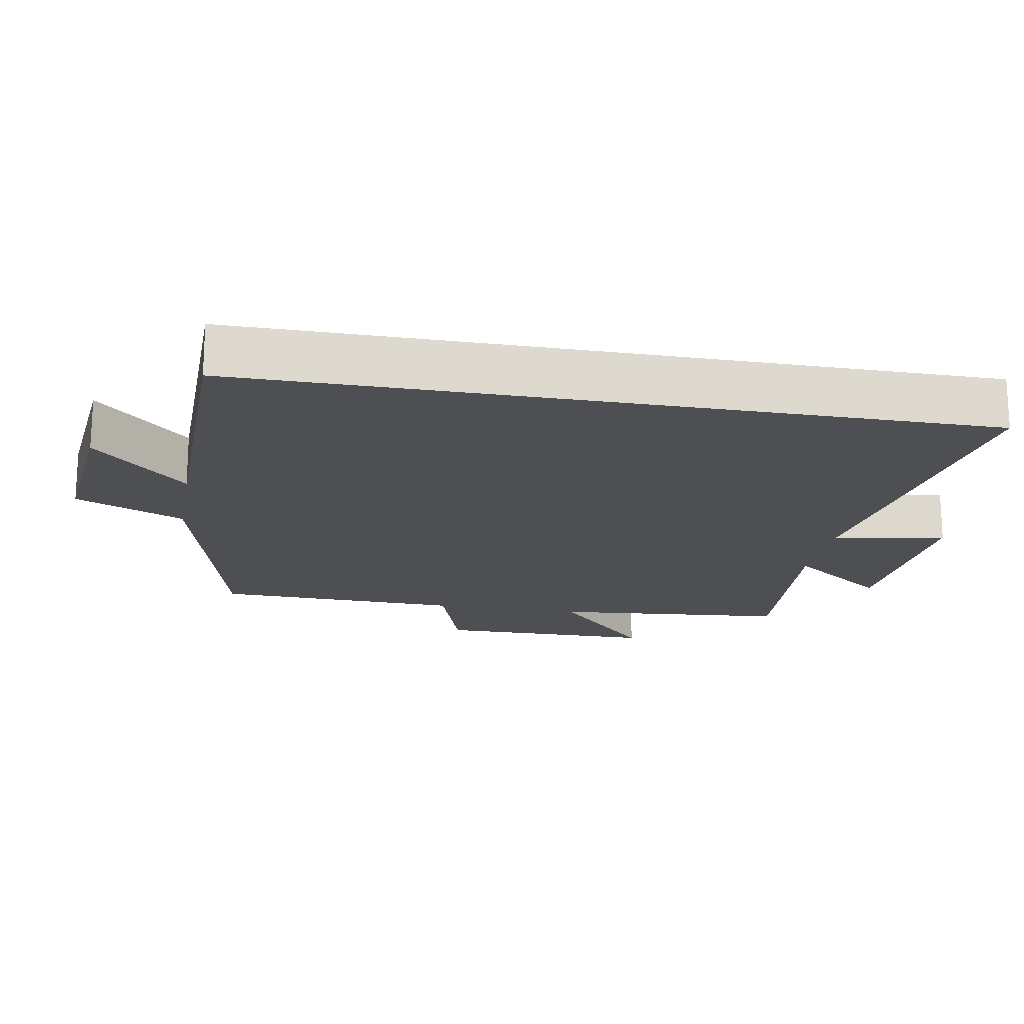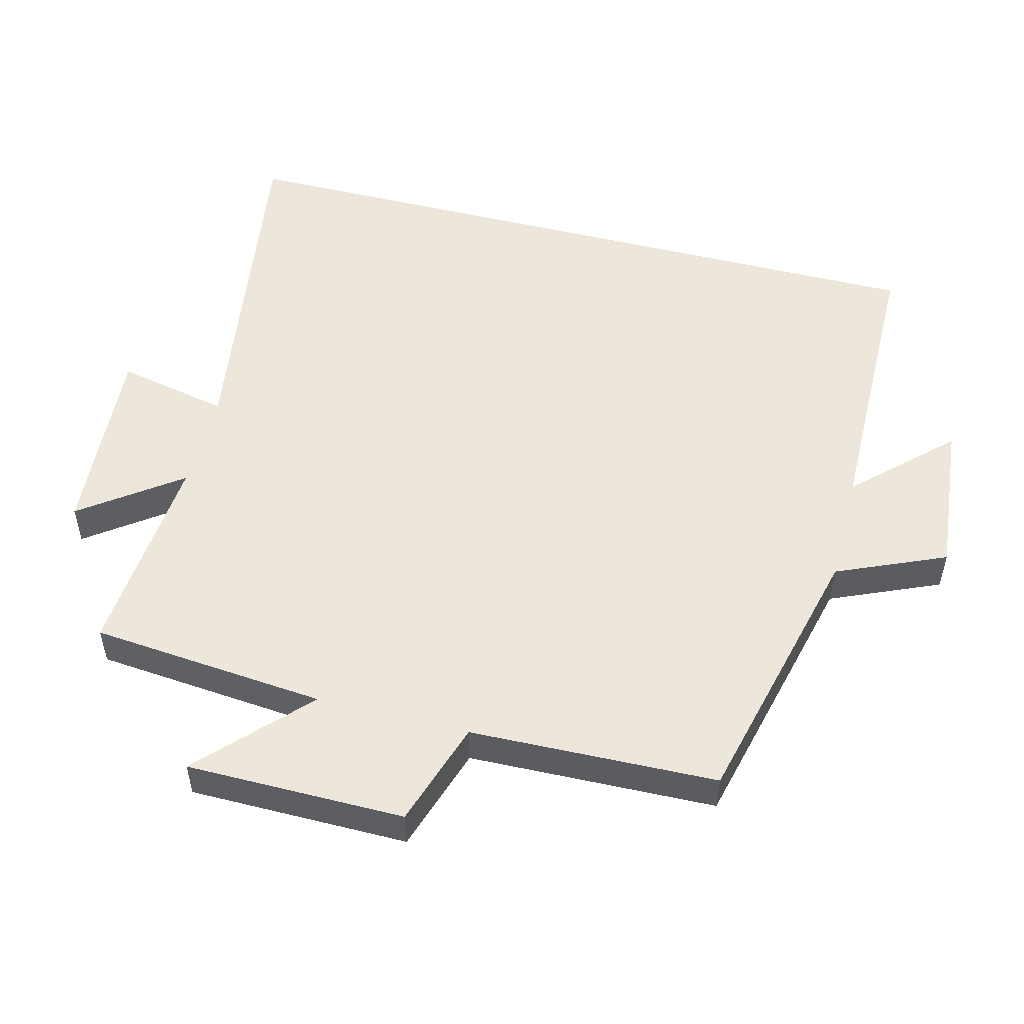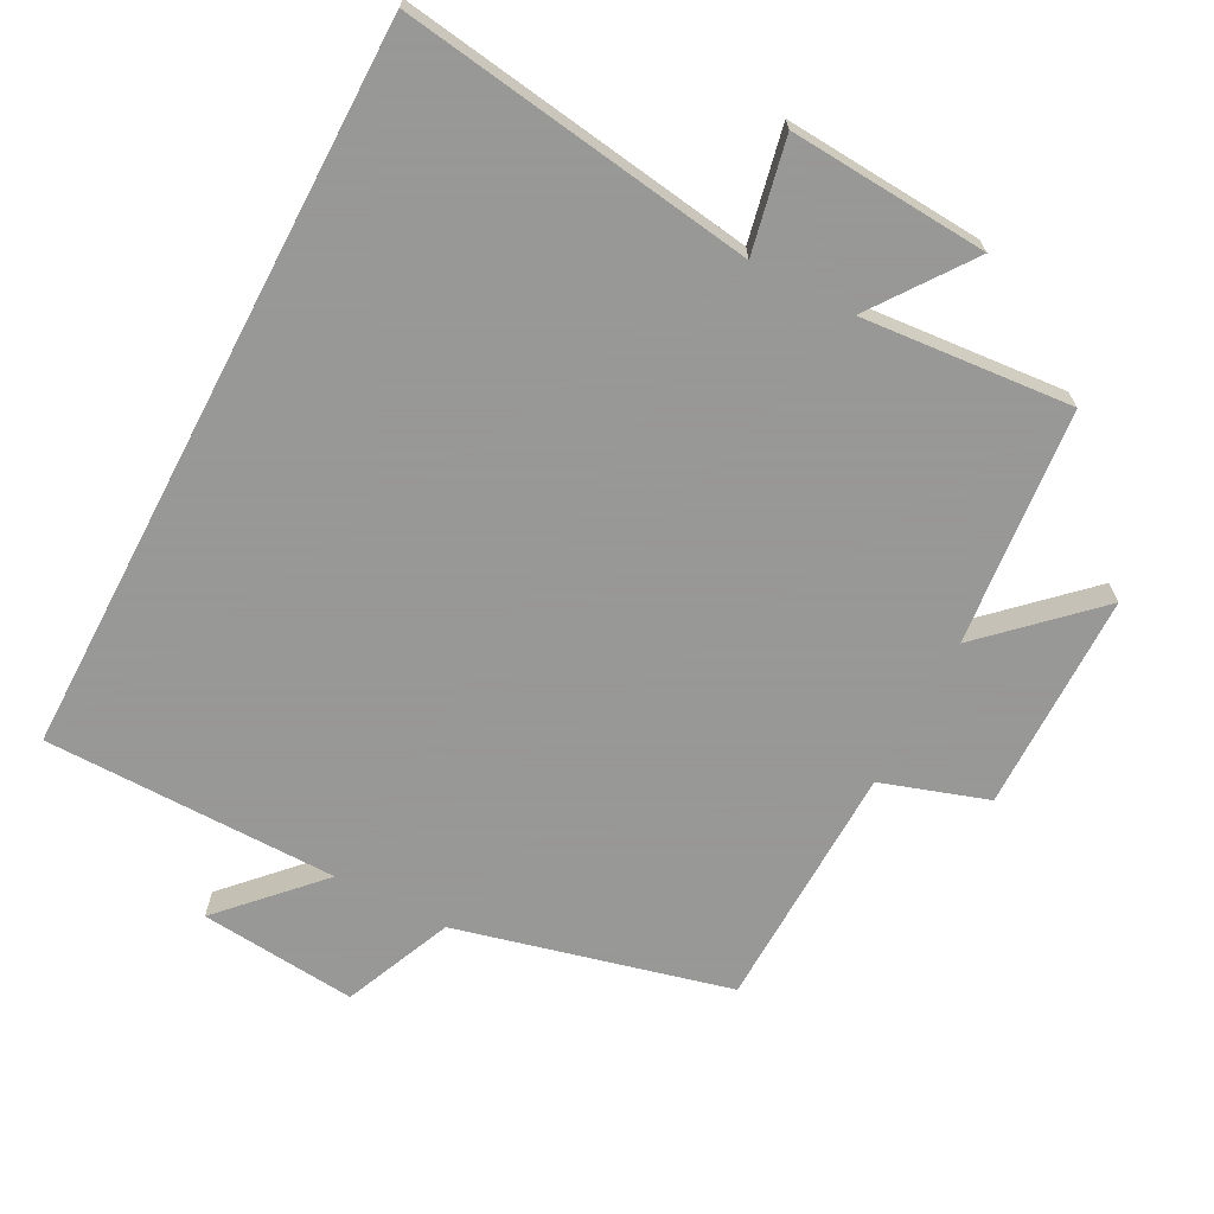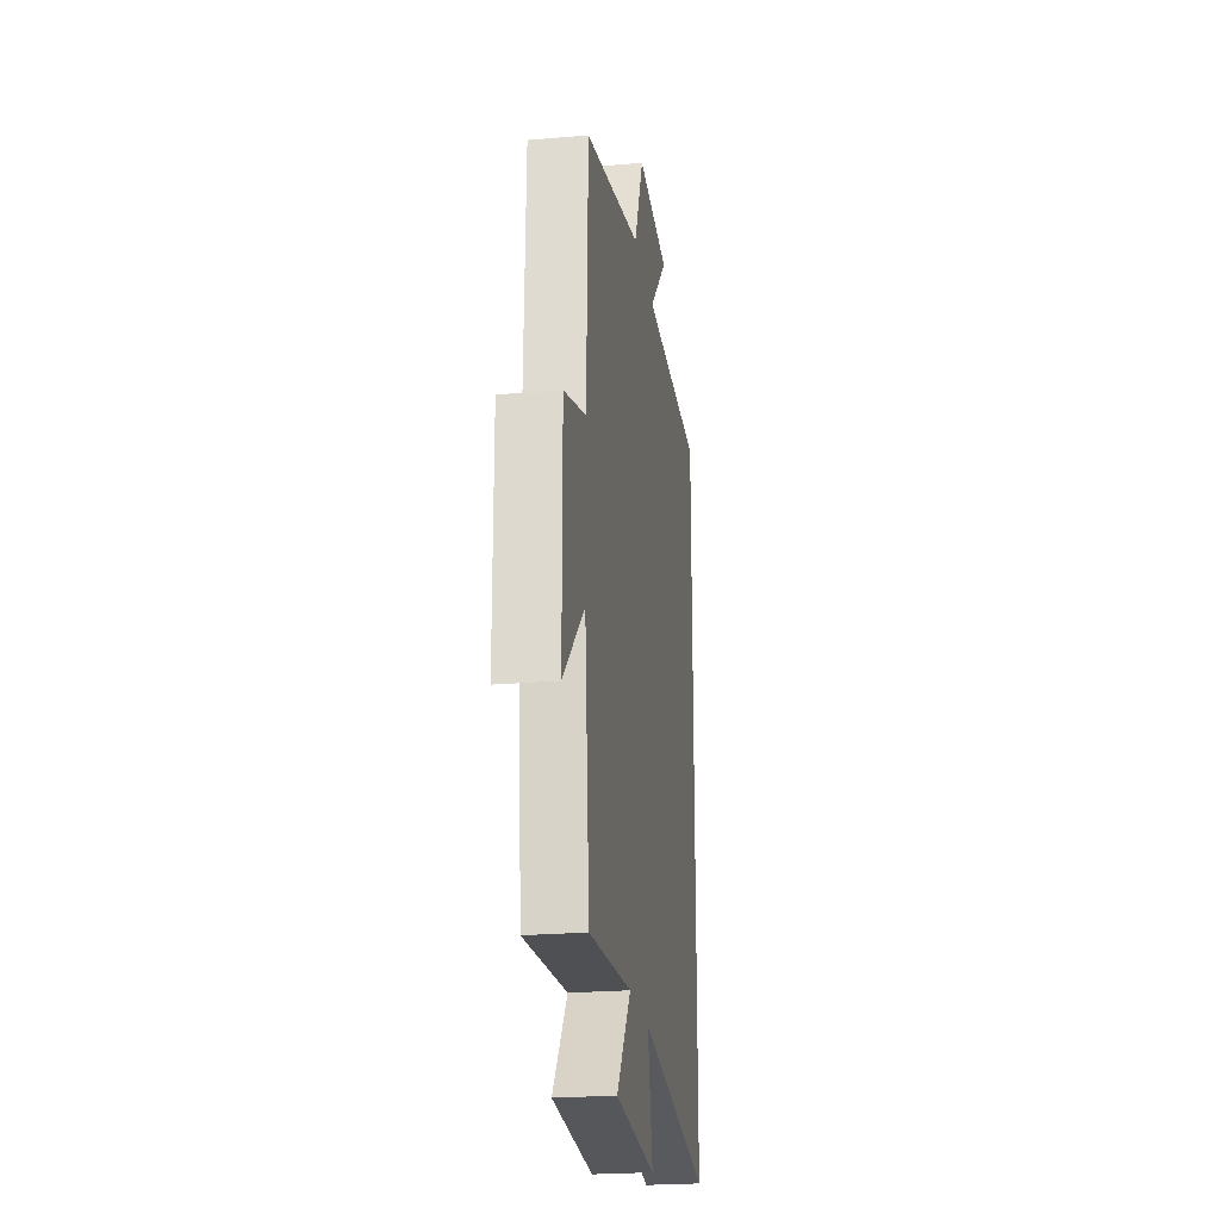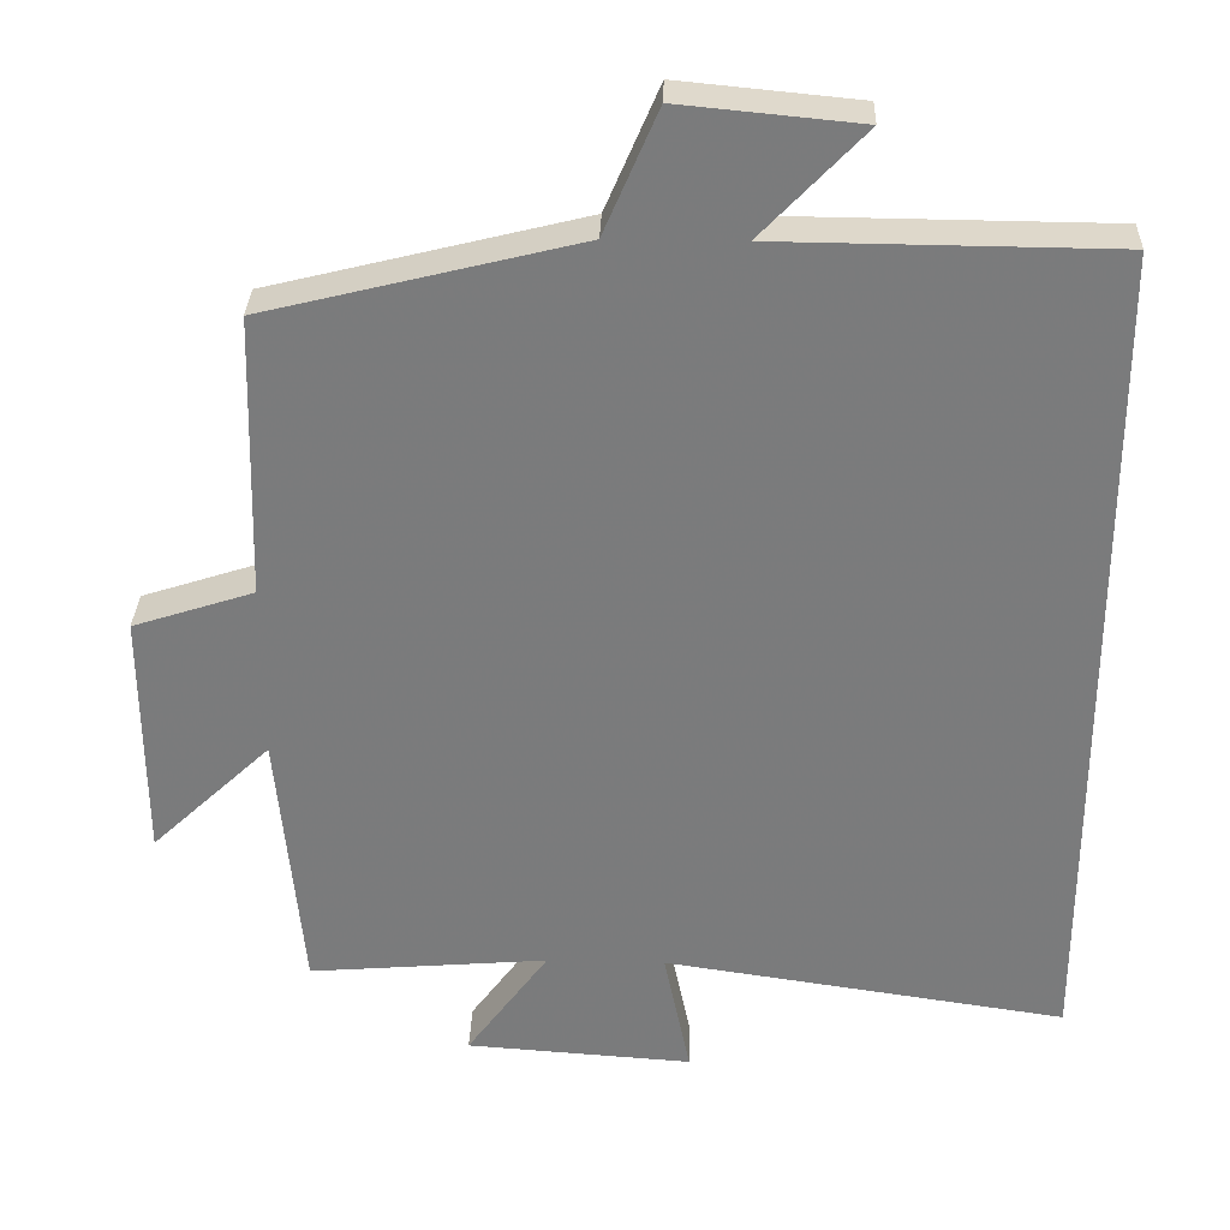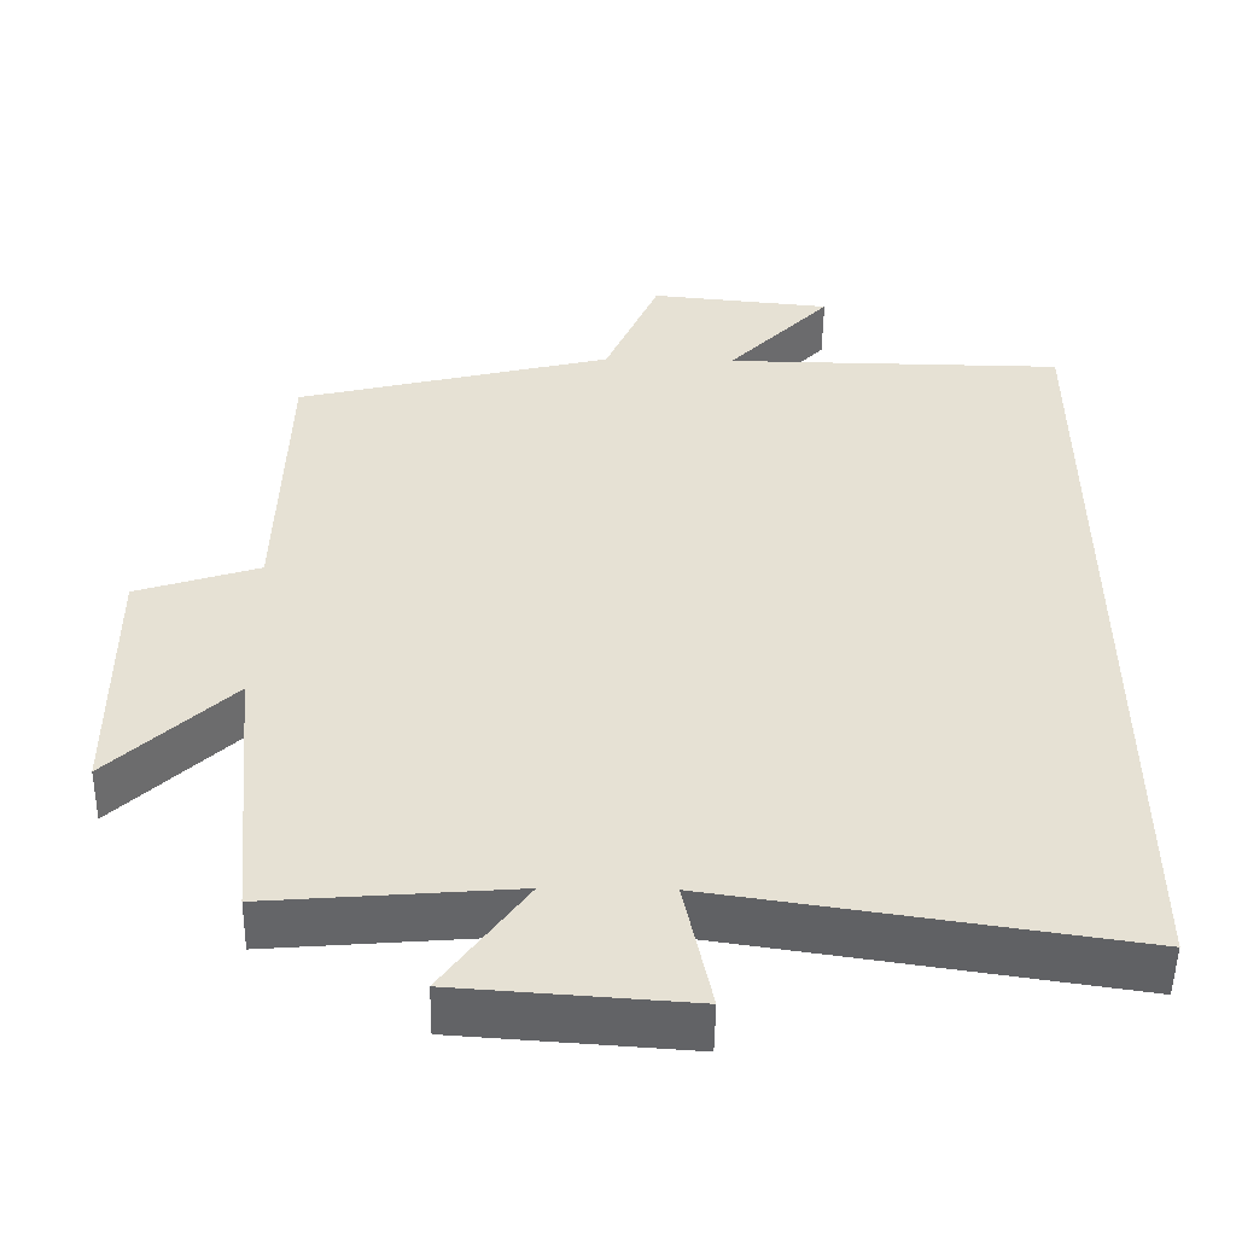
<metadata>
{"format":"obj","ext":"obj","renderer":"f3d","projection":"perspective","resolution":1024,"background":"white","views":[{"elev":-18.2,"azim":79.8,"up":"+Y"},{"elev":52.3,"azim":-75.7,"up":"+Y"},{"elev":-68.4,"azim":152.4,"up":"+Y"},{"elev":-23.4,"azim":-81.8,"up":"+Z"},{"elev":31.4,"azim":1.8,"up":"+Z"},{"elev":-51.3,"azim":-0.9,"up":"+Z"}]}
</metadata>
<code>
v -0.468 0.07 -0.525
v -0.5 0.07 -0.182
v -0.652 0.07 -0.326
v -0.654 0.07 -0.008
v -0.5 0.07 0.042
v -0.49 0.07 0.402
v -0.093 0.07 0.5
v -0.025 0.07 0.658
v 0.203 0.07 0.636
v 0.073 0.07 0.5
v 0.5 0.07 0.496
v 0.5 0.07 -0.576
v -0.013 0.07 -0.5
v 0.021 0.07 -0.663
v -0.267 0.07 -0.643
v -0.163 0.07 -0.5
v -0.468 0 -0.525
v -0.5 0 -0.182
v -0.652 0 -0.326
v -0.654 0 -0.008
v -0.5 0 0.042
v -0.49 0 0.402
v -0.093 0 0.5
v -0.025 0 0.658
v 0.203 0 0.636
v 0.073 0 0.5
v 0.5 0 0.496
v 0.5 0 -0.576
v -0.013 0 -0.5
v 0.021 0 -0.663
v -0.267 0 -0.643
v -0.163 0 -0.5
f 13 14 15 16
f 10 11 12 13
f 10 13 16
f 7 8 9 10
f 5 6 7 10
f 5 10 16 1
f 2 3 4 5
f 1 2 5
f 32 31 30 29
f 29 28 27 26
f 32 29 26
f 26 25 24 23
f 26 23 22 21
f 17 32 26 21
f 21 20 19 18
f 21 18 17
f 1 17 18 2
f 2 18 19 3
f 3 19 20 4
f 4 20 21 5
f 5 21 22 6
f 6 22 23 7
f 7 23 24 8
f 8 24 25 9
f 9 25 26 10
f 10 26 27 11
f 11 27 28 12
f 12 28 29 13
f 13 29 30 14
f 14 30 31 15
f 15 31 32 16
f 16 32 17 1

</code>
